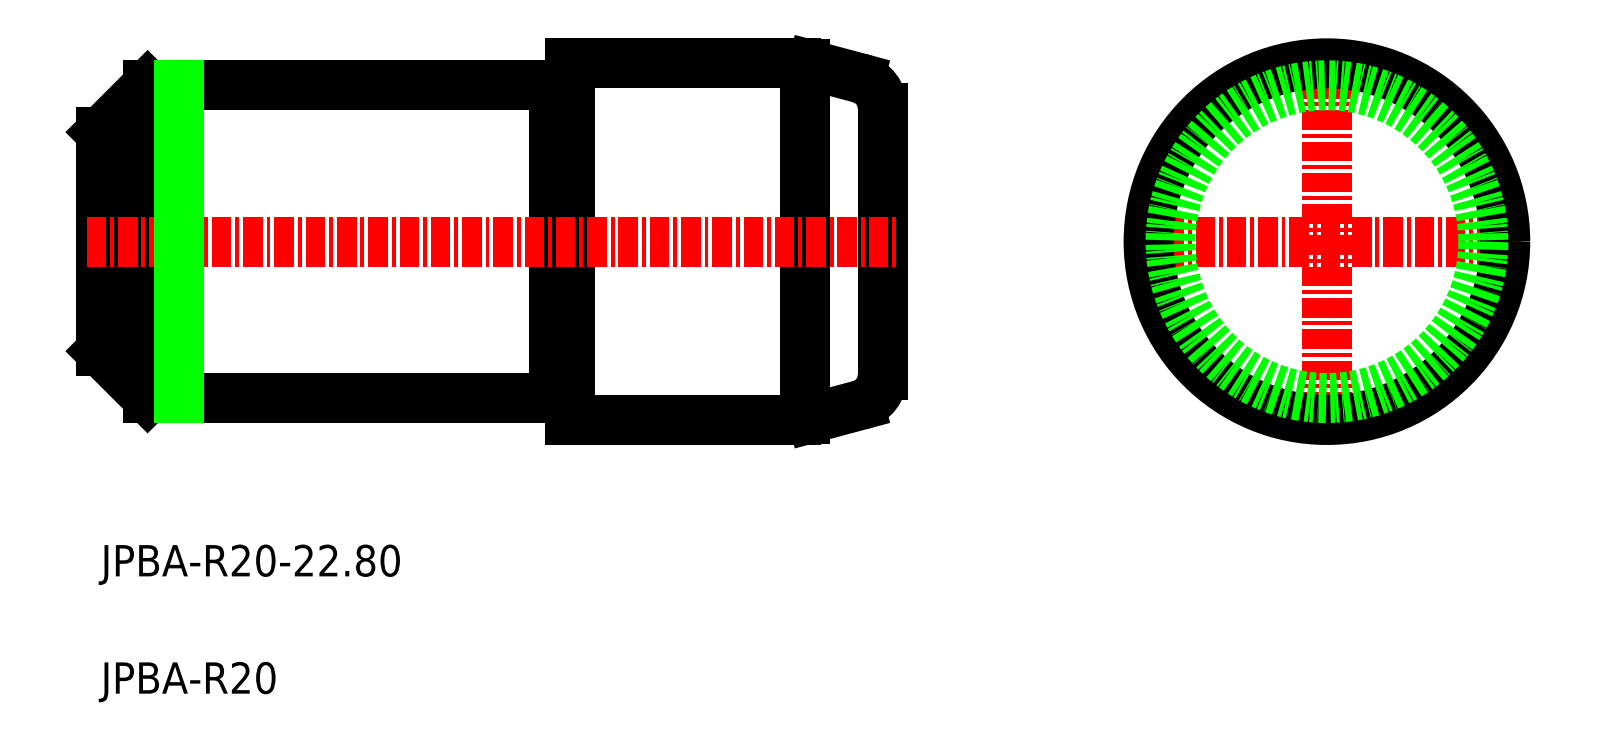
<metadata>
{"format":"dxf","ext":"dxf","renderer":"ezdxf+matplotlib","layout":"modelspace","background":"white","min_lineweight":24,"dpi":150}
</metadata>
<code>
0
SECTION
2
ENTITIES
0
ARC
8
0
10
-1645
20
-804.1
30
0
40
2
50
285
51
360
0
ARC
8
0
10
-1645
20
-787.1
30
0
40
2
50
360
51
75
0
LINE
8
0
10
-1693
20
-802.6
30
0
11
-1690
21
-805.6
31
0
0
LINE
8
0
10
-1693
20
-788.6
30
0
11
-1690
21
-785.6
31
0
0
LINE
8
0
10
-1643
20
-787.1
30
0
11
-1643
21
-804.1
31
0
0
LINE
8
CENTER
10
-1627
20
-795.6
30
0
11
-1602
21
-795.6
31
0
0
LINE
8
CENTER
10
-1614
20
-783.2
30
0
11
-1614
21
-808
31
0
0
LINE
8
0
10
-1663
20
-786.1
30
0
11
-1664
21
-786.1
31
0
0
LINE
8
0
10
-1663
20
-805.1
30
0
11
-1664
21
-805.1
31
0
0
LINE
8
0
10
-1664
20
-785.6
30
0
11
-1664
21
-805.6
31
0
0
LINE
8
0
10
-1690
20
-785.6
30
0
11
-1690
21
-805.6
31
0
0
LINE
8
0
10
-1693
20
-788.6
30
0
11
-1693
21
-802.6
31
0
0
LINE
8
0
10
-1690
20
-785.6
30
0
11
-1664
21
-785.6
31
0
0
LINE
8
0
10
-1690
20
-805.6
30
0
11
-1664
21
-805.6
31
0
0
TEXT
8
0
10
-1693
20
-824.5
30
0
40
2
1
JPBA-R20
0
TEXT
8
0
10
-1693
20
-817
30
0
40
2
1
JPBA-R20-22.8
0
LINE
8
0
10
-1648
20
-784.2
30
0
11
-1648
21
-806.9
31
0
0
LINE
8
0
10
-1663
20
-784.2
30
0
11
-1663
21
-807
31
0
0
LINE
8
0
10
-1647
20
-784.3
30
0
11
-1644
21
-785.1
31
0
0
LINE
8
0
10
-1647
20
-806.8
30
0
11
-1644
21
-806
31
0
0
LINE
8
CENTER
10
-1694
20
-795.6
30
0
11
-1642
21
-795.6
31
0
0
LINE
8
0
10
-1663
20
-784.2
30
0
11
-1648
21
-784.2
31
0
0
LINE
8
0
10
-1663
20
-807
30
0
11
-1648
21
-807
31
0
0
LINE
8
0
10
-1688
20
-785.6
30
0
11
-1688
21
-805.6
31
0
0
ARC
8
0
10
-1648
20
-788.2
30
0
40
4
50
75
51
90
0
ARC
8
0
10
-1648
20
-803
30
0
40
4
50
270
51
285
0
CIRCLE
8
0
10
-1614
20
-795.6
30
0
40
11.4
0
CIRCLE
8
0
10
-1614
20
-795.6
30
0
40
10
0
ENDSEC
0
EOF

</code>
